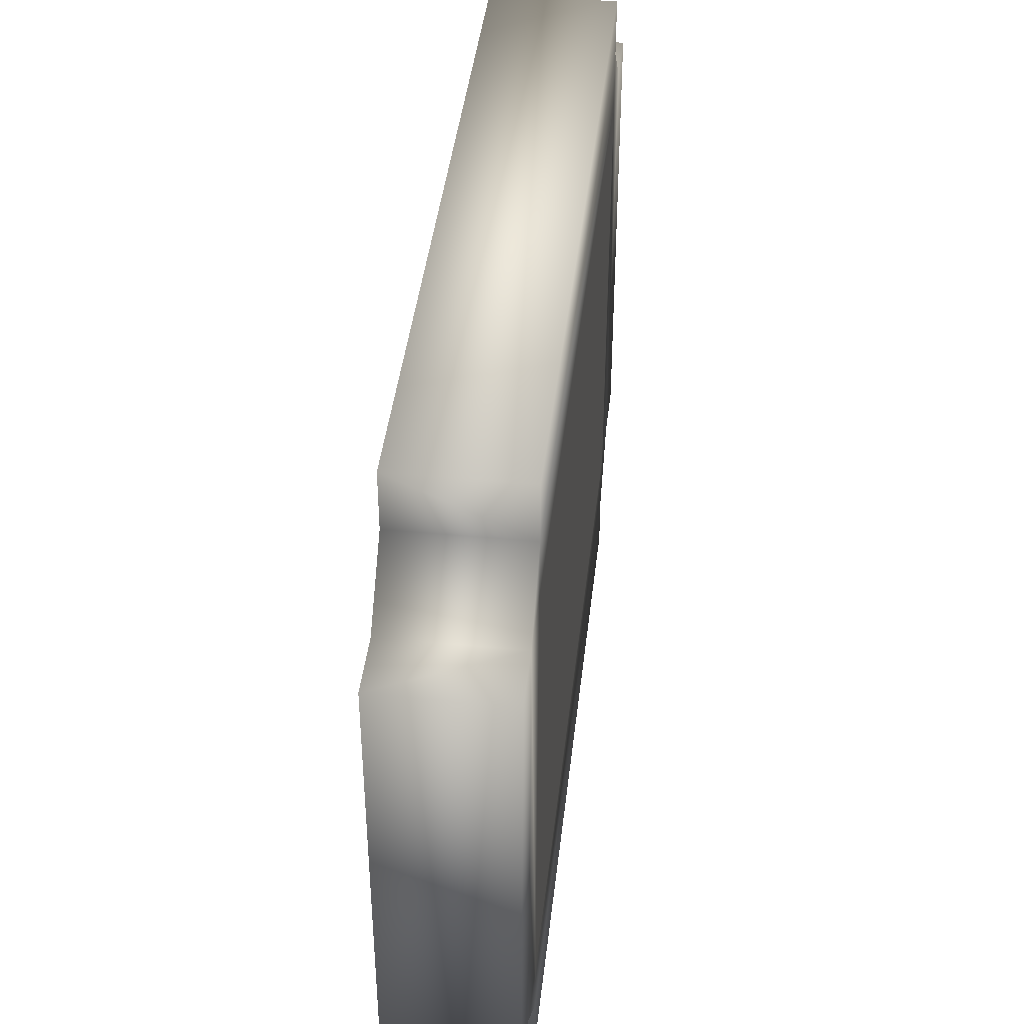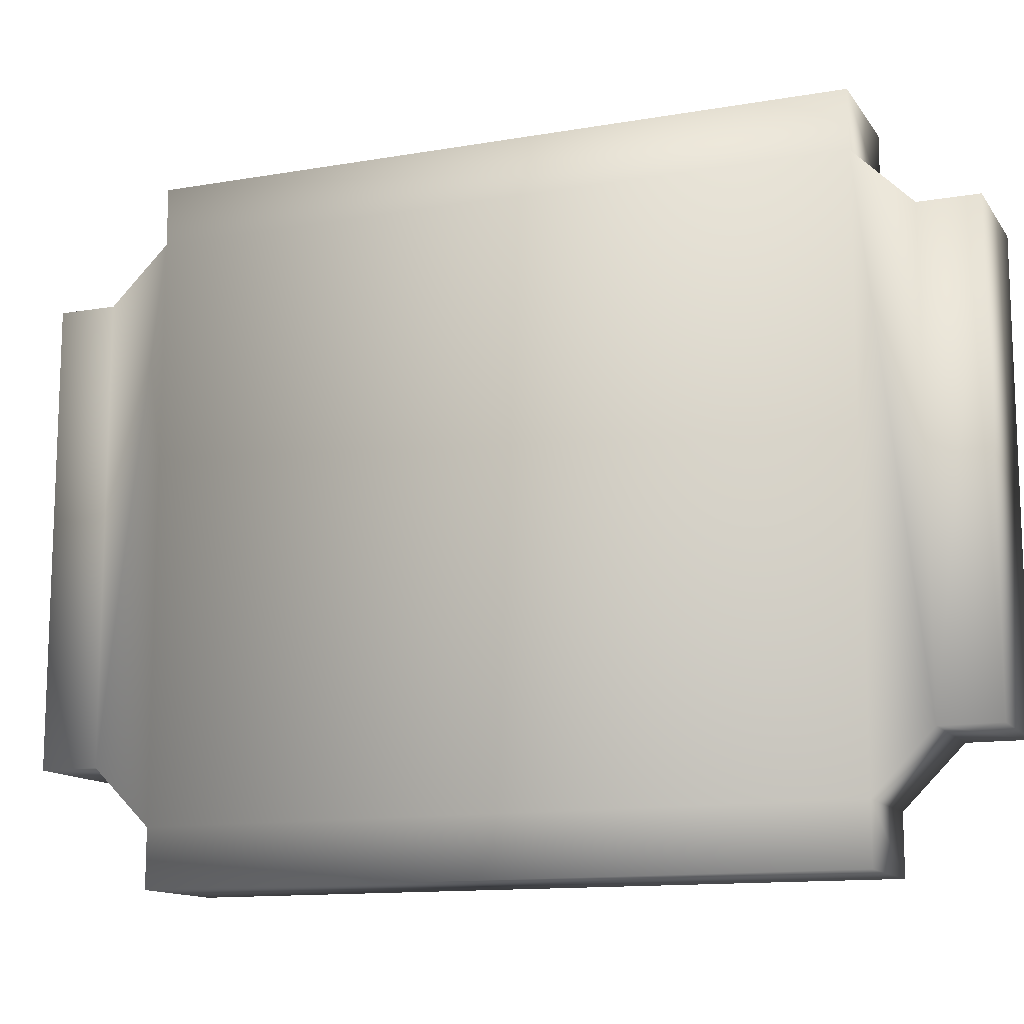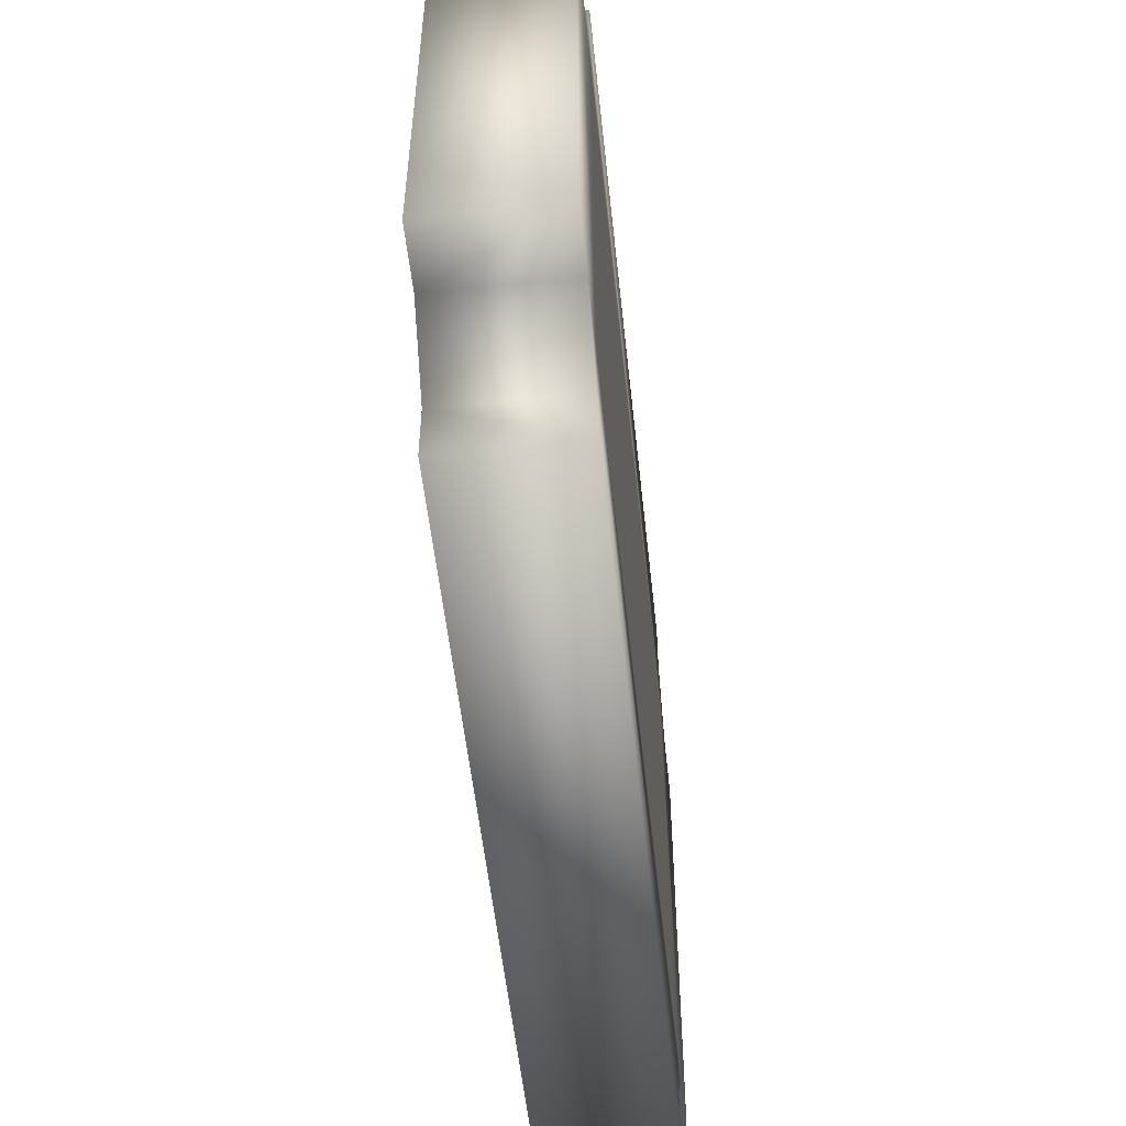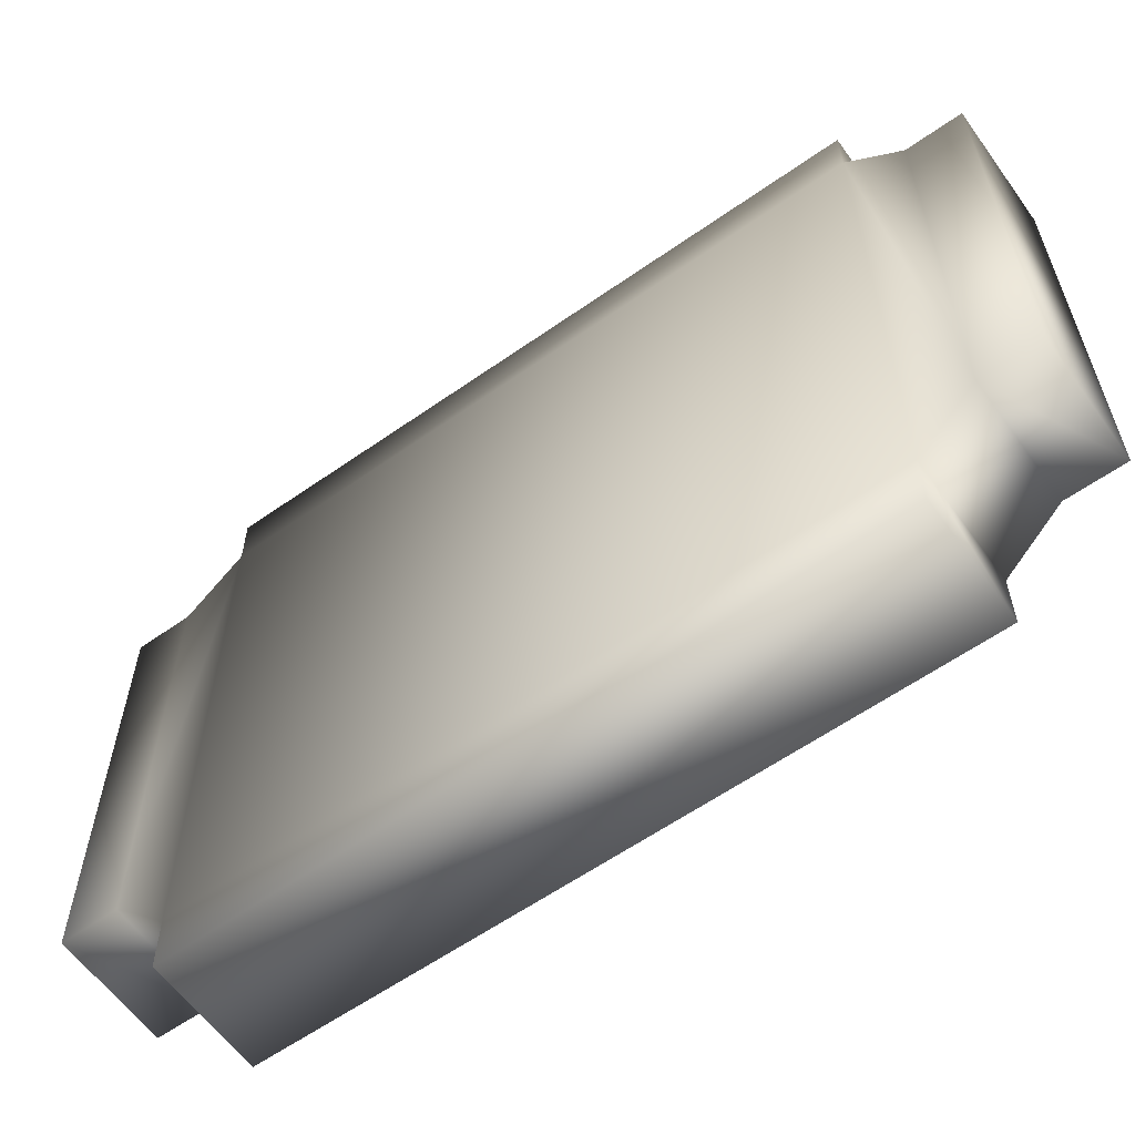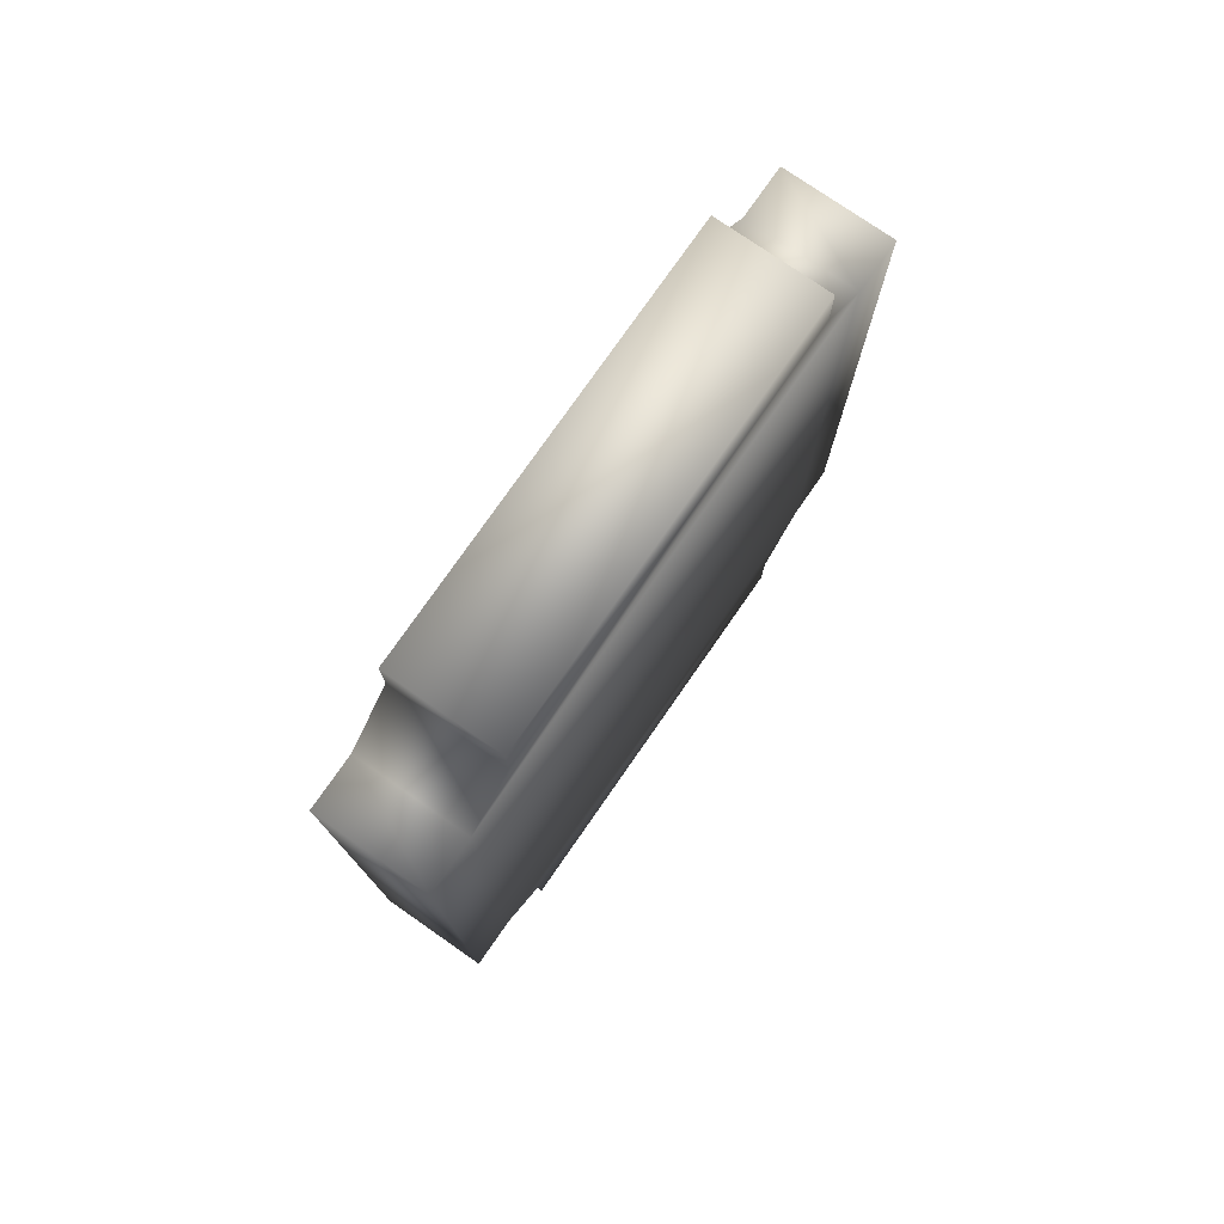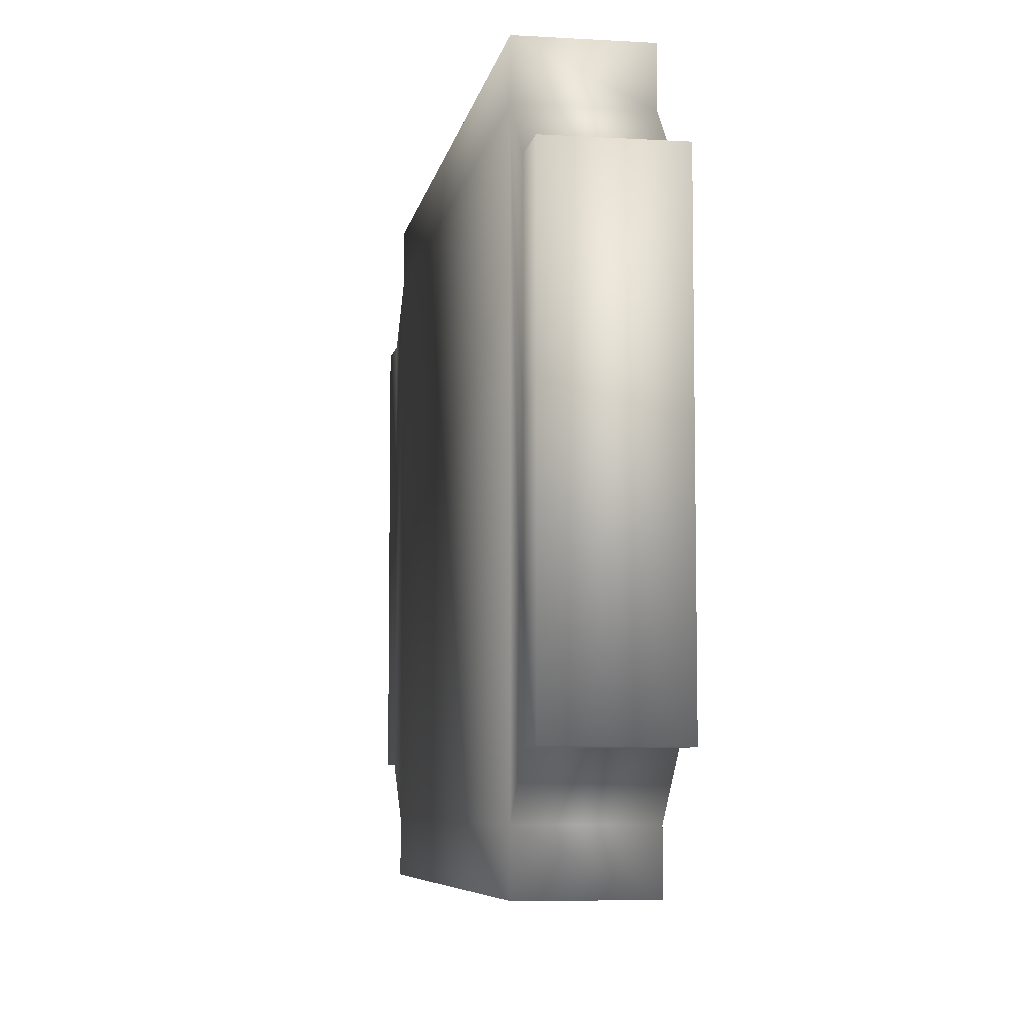
<metadata>
{"format":"obj","ext":"obj","renderer":"f3d","projection":"perspective","resolution":1024,"background":"white","views":[{"elev":42.2,"azim":-173.5,"up":"+Z"},{"elev":-12.8,"azim":111.8,"up":"+Z"},{"elev":-54.2,"azim":-173.9,"up":"+Z"},{"elev":-60.3,"azim":125.7,"up":"+Z"},{"elev":76.6,"azim":34.8,"up":"+Y"},{"elev":-6.9,"azim":170.3,"up":"+Z"}]}
</metadata>
<code>
o obj.shipWindow.000_TempShip
v -0.8193 -1.68 1.003
v 0.01664 2.844 0.4591
v -0.0263 -0.1497 0.15
v -0.0263 0.1504 0.15
v -0.0263 -0.1497 -0.15
v -0.0263 0.1504 -0.15
v 0.0263 -0.1497 0.15
v 0.0263 0.1504 0.15
v 0.0263 -0.1497 -0.15
v 0.0263 0.1504 -0.15
v -0.0263 -0.1497 0.1003
v -0.0263 -0.1497 -0.09939
v -0.0263 0.1504 -0.09939
v -0.0263 0.1504 0.1003
v 0.0263 0.2005 0.1003
v 0.0263 0.2005 -0.09939
v -0.0263 0.2005 -0.09939
v -0.0263 0.2005 0.1003
v 0.0263 -0.2005 -0.09939
v 0.0263 -0.2005 0.1003
v -0.0263 -0.2005 0.1003
v -0.0263 -0.2005 -0.09939
v -0.0263 0.1754 0.1003
v 0.0263 0.1754 0.1003
v -0.0263 0.1754 -0.09939
v 0.0263 0.1754 -0.09939
v -0.0263 -0.1751 -0.09939
v 0.0263 -0.1751 -0.09939
v 0.0263 -0.1751 0.1003
v -0.0263 -0.1751 0.1003
v 0.0263 -0.1497 0.1251
v -0.0263 0.1504 0.1251
v 0.0263 0.1504 0.1251
v -0.0263 -0.1497 0.1251
v 0.0263 0.1504 -0.1247
v -0.0263 -0.1497 -0.1247
v 0.0263 -0.1497 -0.1247
v -0.0263 0.1504 -0.1247
f 32 8 33
f 8 3 7
f 31 3 34
f 6 9 5
f 38 5 36
f 32 11 34
f 14 12 11
f 19 27 28
f 27 12 36
f 15 23 24
f 17 15 16
f 18 25 23
f 17 26 25
f 19 21 22
f 21 29 30
f 22 30 27
f 34 11 30
f 23 13 14
f 23 14 32
f 27 11 12
f 4 34 3
f 38 13 25
f 6 35 10
f 9 36 5
f 13 36 12
f 33 23 32
f 38 26 35
f 30 31 34
f 37 27 36
f 33 31 37
f 32 4 8
f 8 4 3
f 31 7 3
f 6 10 9
f 38 6 5
f 32 14 11
f 14 13 12
f 19 22 27
f 15 18 23
f 17 18 15
f 18 17 25
f 17 16 26
f 19 20 21
f 21 20 29
f 22 21 30
f 23 25 13
f 27 30 11
f 4 32 34
f 6 38 35
f 9 37 36
f 13 38 36
f 33 24 23
f 38 25 26
f 30 29 31
f 37 28 27
f 9 10 35
f 26 16 15
f 9 35 37
f 37 35 33
f 26 15 24
f 33 8 7
f 26 24 33
f 28 37 31
f 20 19 28
f 29 20 28
f 35 26 33
f 33 7 31
f 31 29 28

</code>
